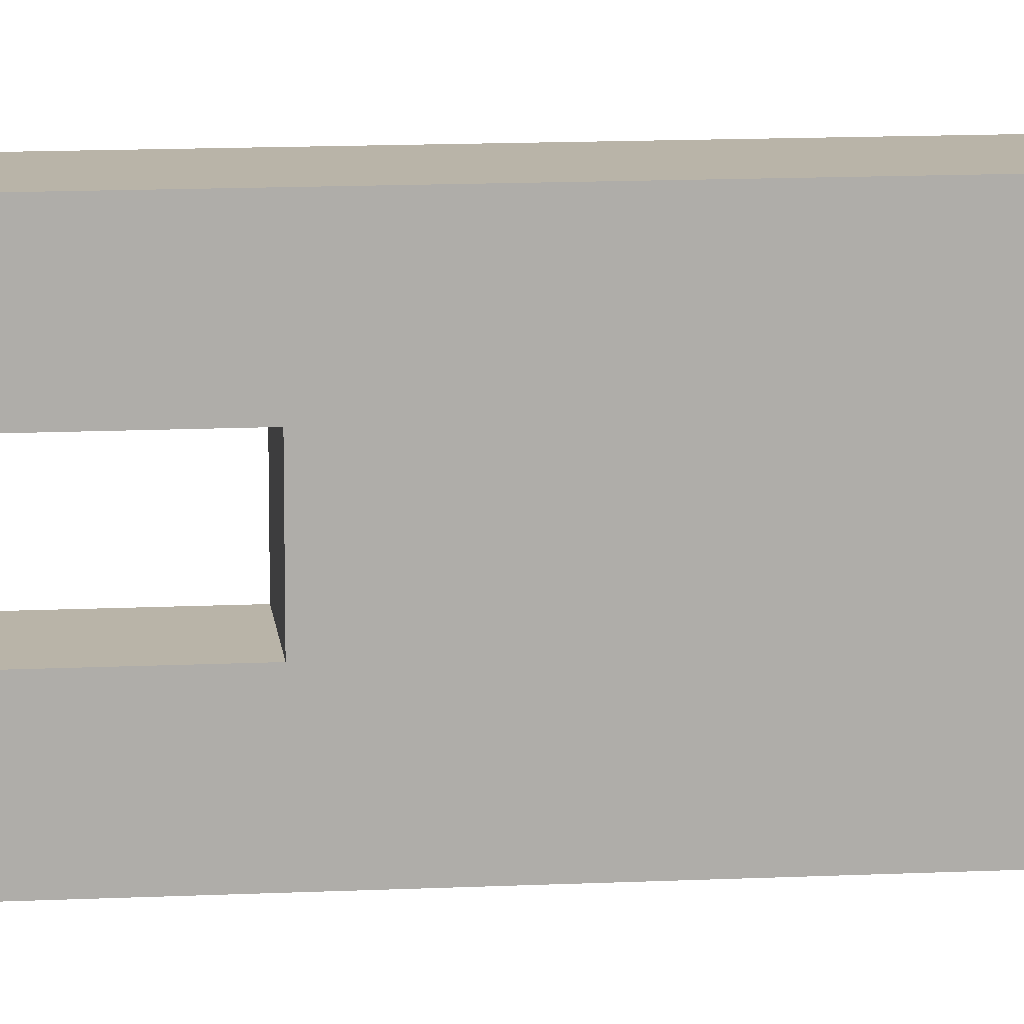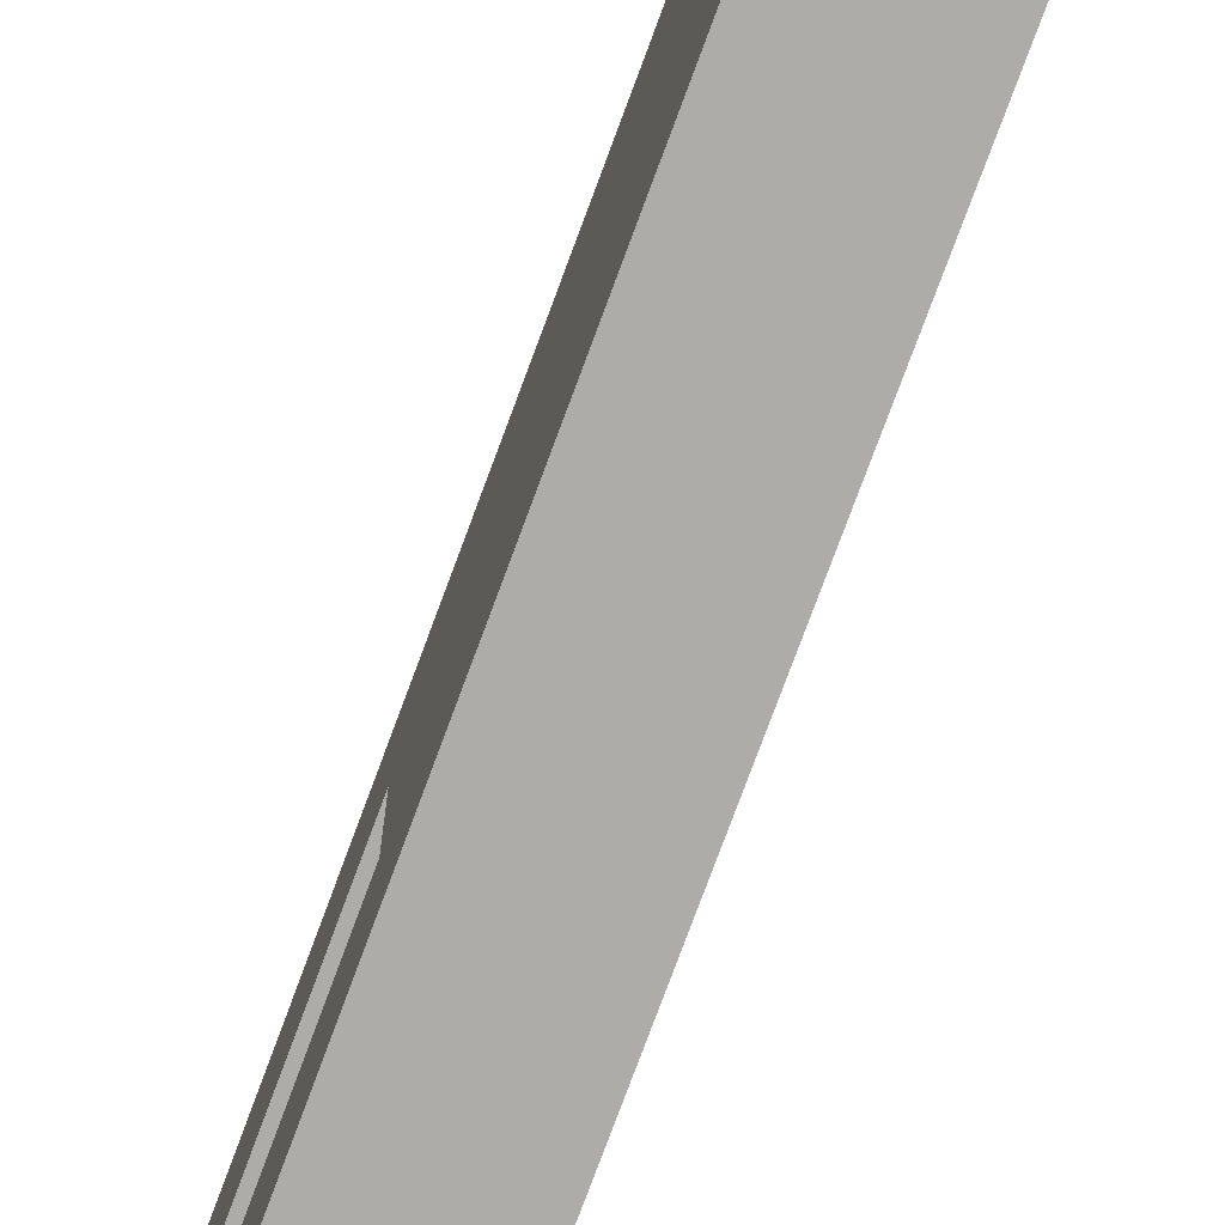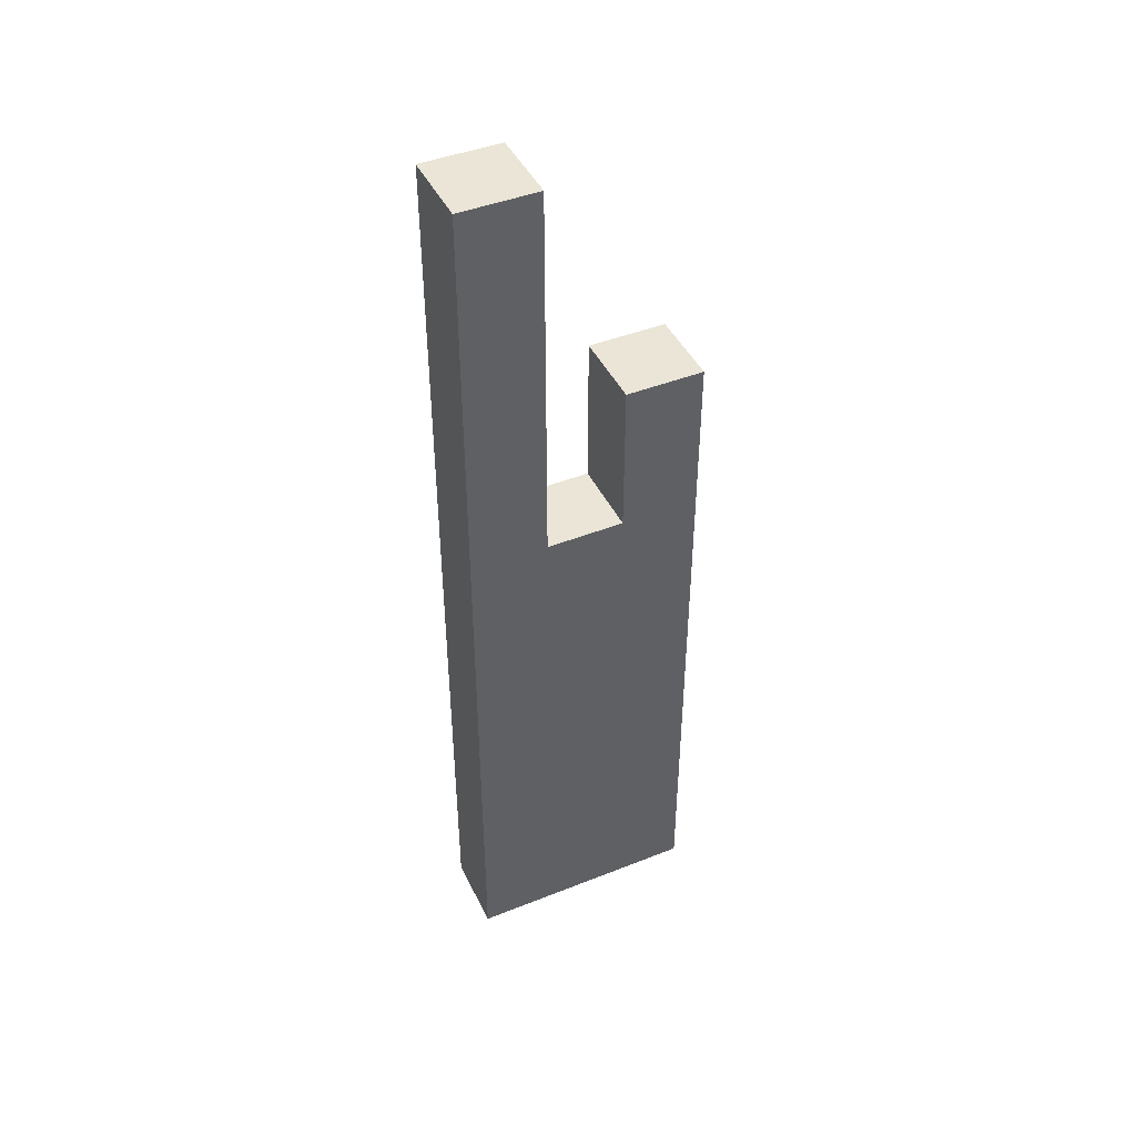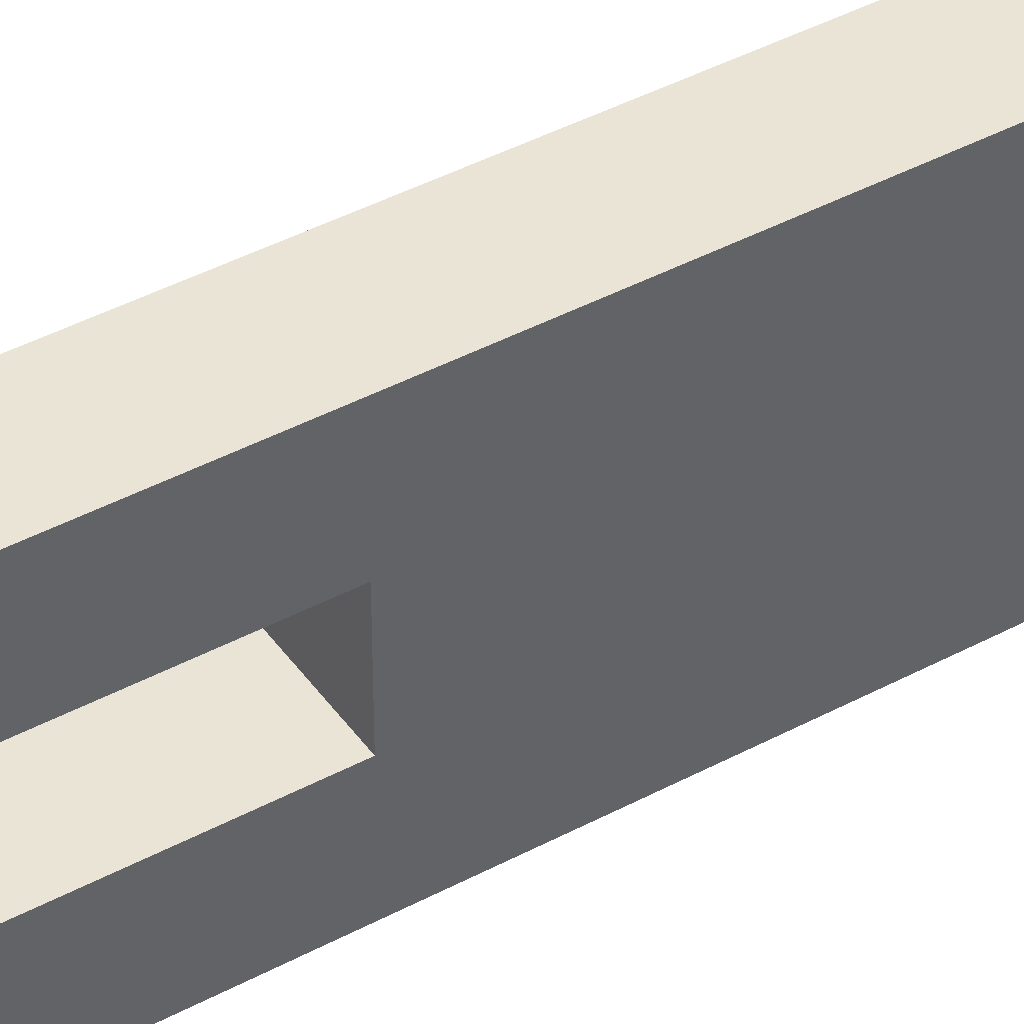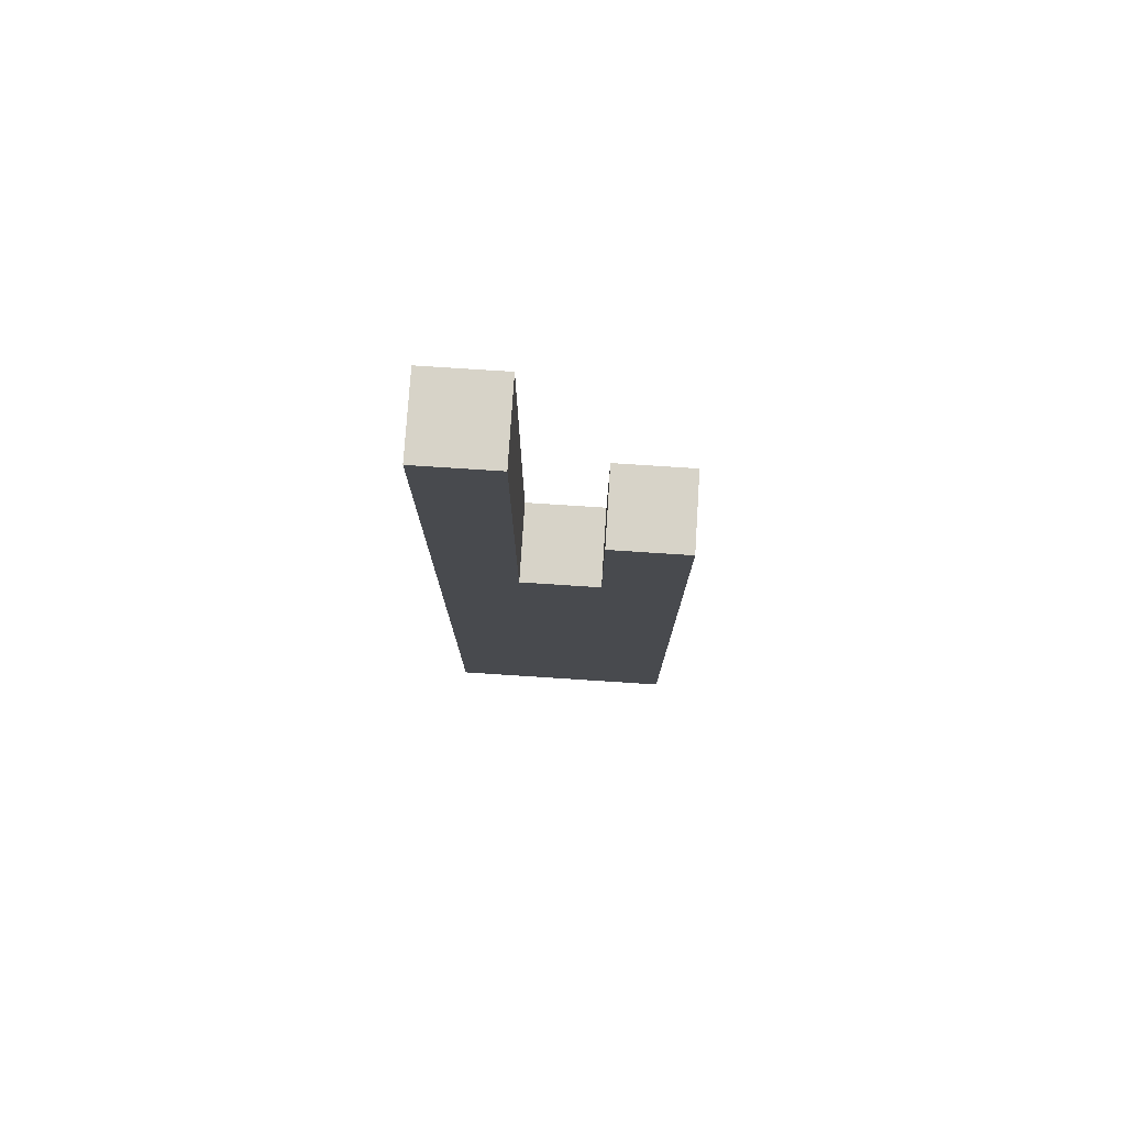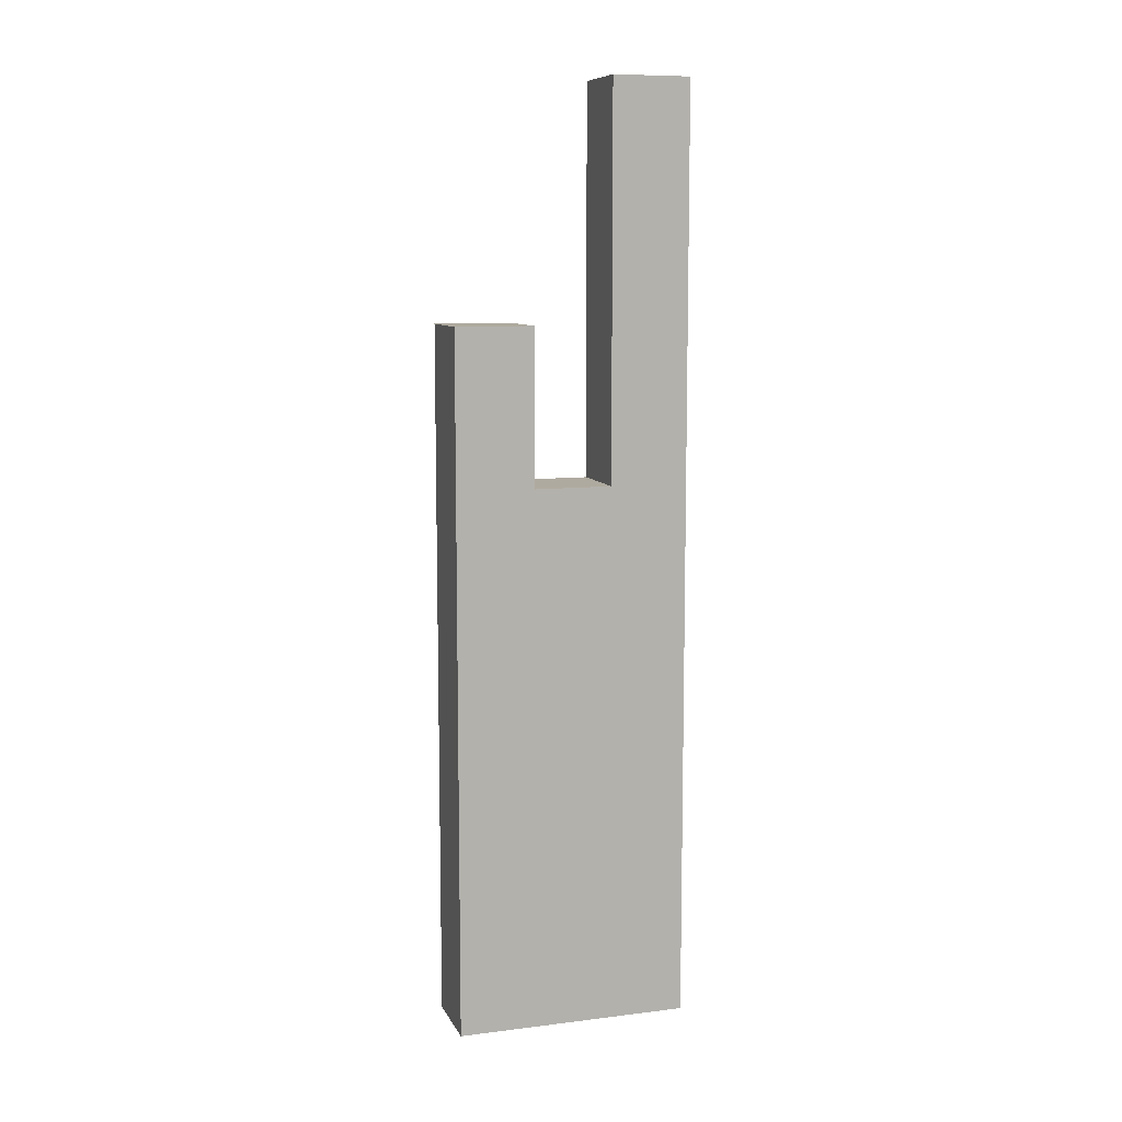
<metadata>
{"format":"obj","ext":"obj","renderer":"f3d","projection":"perspective","resolution":1024,"background":"white","views":[{"elev":13.1,"azim":-96.1,"up":"+Z"},{"elev":-76.9,"azim":-20.3,"up":"+Z"},{"elev":44.4,"azim":65.2,"up":"+Y"},{"elev":42.6,"azim":-122.6,"up":"+Z"},{"elev":77.2,"azim":93.7,"up":"+Y"},{"elev":9.4,"azim":-107.6,"up":"+Y"}]}
</metadata>
<code>
o Large_BoardB
v -0.05 -0.75 0.15
v -0.05 -0.75 0.05
v -0.05 -0.75 -0.15
v -0.05 -0.35 -0.05
v -0.05 -0.35 -0.15
v -0.05 -0.05 0.15
v -0.05 -0.05 0.05
v -0.05 -0.05 -0.05
v -0.05 0.15 -0.05
v -0.05 0.15 -0.15
v -0.05 0.45 0.15
v -0.05 0.45 0.05
v 0.05 -0.75 0.15
v 0.05 -0.75 0.05
v 0.05 -0.75 -0.15
v 0.05 -0.35 -0.05
v 0.05 -0.35 -0.15
v 0.05 -0.05 0.15
v 0.05 -0.05 0.05
v 0.05 -0.05 -0.05
v 0.05 0.15 -0.05
v 0.05 0.15 -0.15
v 0.05 0.45 0.15
v 0.05 0.45 0.05
v -0.05 -0.75 0.15
v -0.05 -0.05 0.15
v -0.05 0.45 0.15
v 0.05 -0.75 0.15
v 0.05 -0.05 0.15
v 0.05 0.45 0.15
v -0.05 -0.05 -0.05
v -0.05 0.15 -0.05
v 0.05 -0.05 -0.05
v 0.05 0.15 -0.05
v -0.05 -0.05 0.05
v -0.05 0.45 0.05
v 0.05 -0.05 0.05
v 0.05 0.45 0.05
v -0.05 -0.75 -0.15
v -0.05 -0.35 -0.15
v -0.05 0.15 -0.15
v 0.05 -0.75 -0.15
v 0.05 -0.35 -0.15
v 0.05 0.15 -0.15
v -0.05 -0.75 0.15
v 0.05 -0.75 0.15
v -0.05 -0.75 0.05
v 0.05 -0.75 0.05
v -0.05 -0.75 -0.15
v 0.05 -0.75 -0.15
v -0.05 -0.05 0.05
v 0.05 -0.05 0.05
v -0.05 -0.05 -0.05
v 0.05 -0.05 -0.05
v -0.05 0.15 -0.05
v 0.05 0.15 -0.05
v -0.05 0.15 -0.15
v 0.05 0.15 -0.15
v -0.05 0.45 0.15
v 0.05 0.45 0.15
v -0.05 0.45 0.05
v 0.05 0.45 0.05
f 4 3 2
f 5 3 4
f 6 2 1
f 7 4 2
f 7 2 6
f 8 5 4
f 8 4 7
f 9 5 8
f 10 5 9
f 11 7 6
f 12 7 11
f 14 15 16
f 16 15 17
f 13 14 18
f 14 16 19
f 18 14 19
f 16 17 20
f 19 16 20
f 20 17 21
f 21 17 22
f 18 19 23
f 23 19 24
f 28 26 25
f 29 27 26
f 29 26 28
f 30 27 29
f 33 32 31
f 34 32 33
f 35 36 37
f 37 36 38
f 39 40 42
f 40 41 43
f 42 40 43
f 43 41 44
f 47 46 45
f 48 46 47
f 49 48 47
f 50 48 49
f 51 52 53
f 53 52 54
f 55 56 57
f 57 56 58
f 59 60 61
f 61 60 62

</code>
